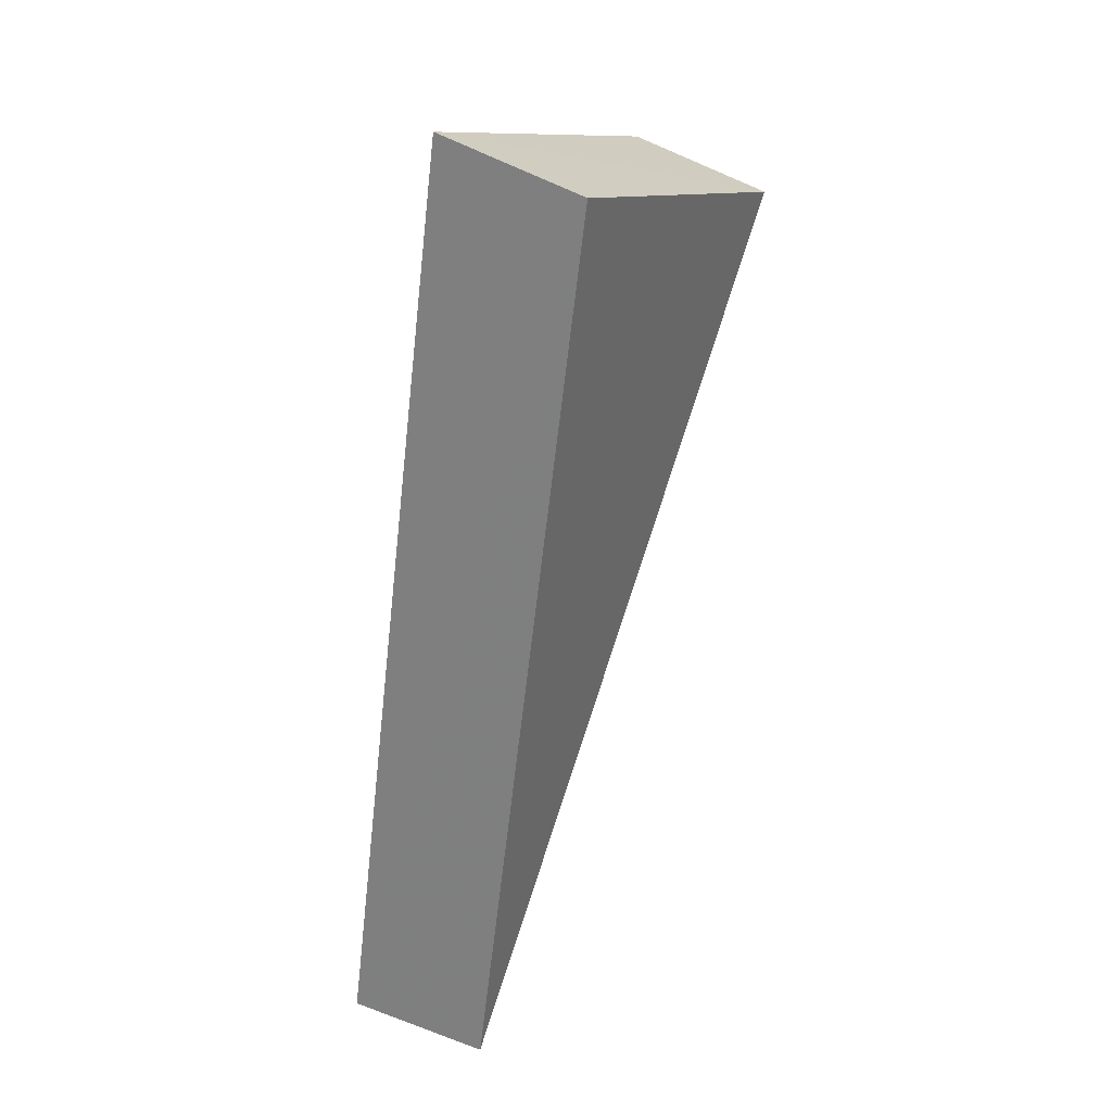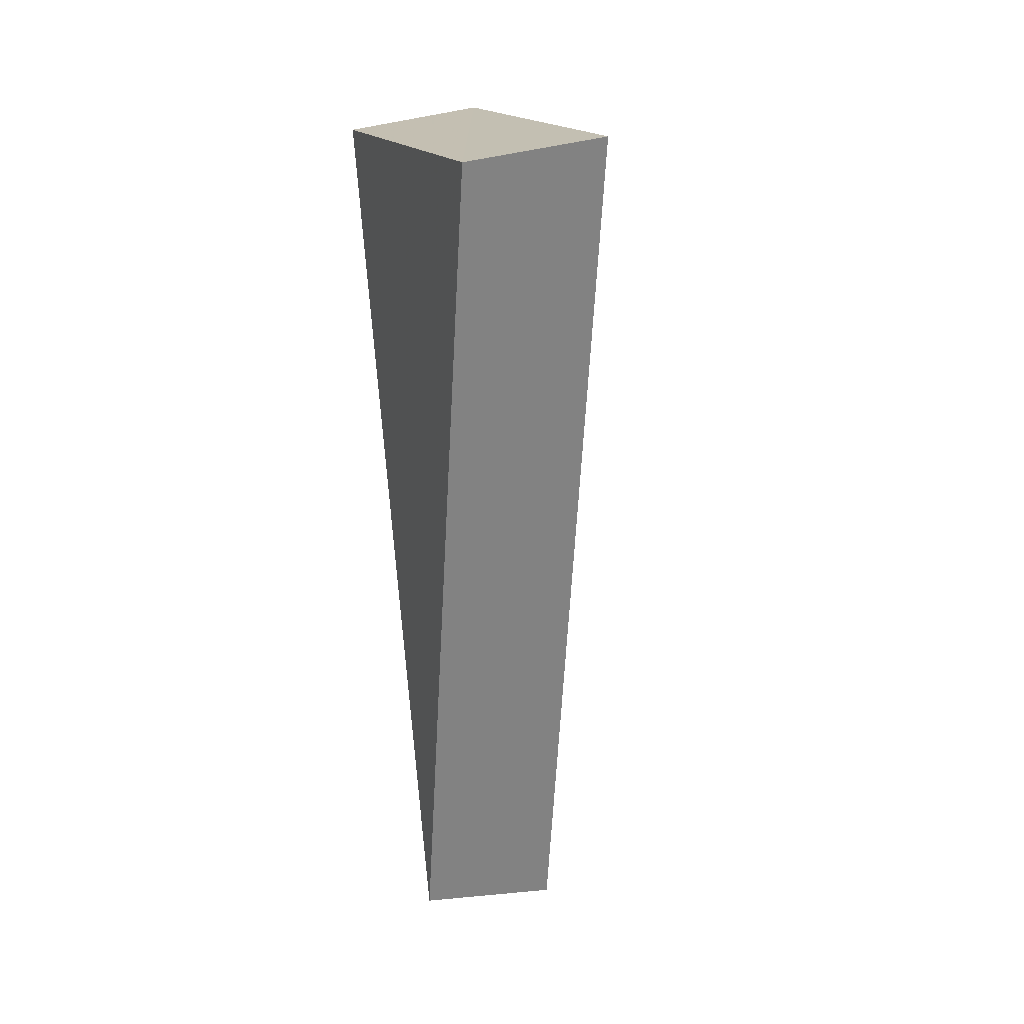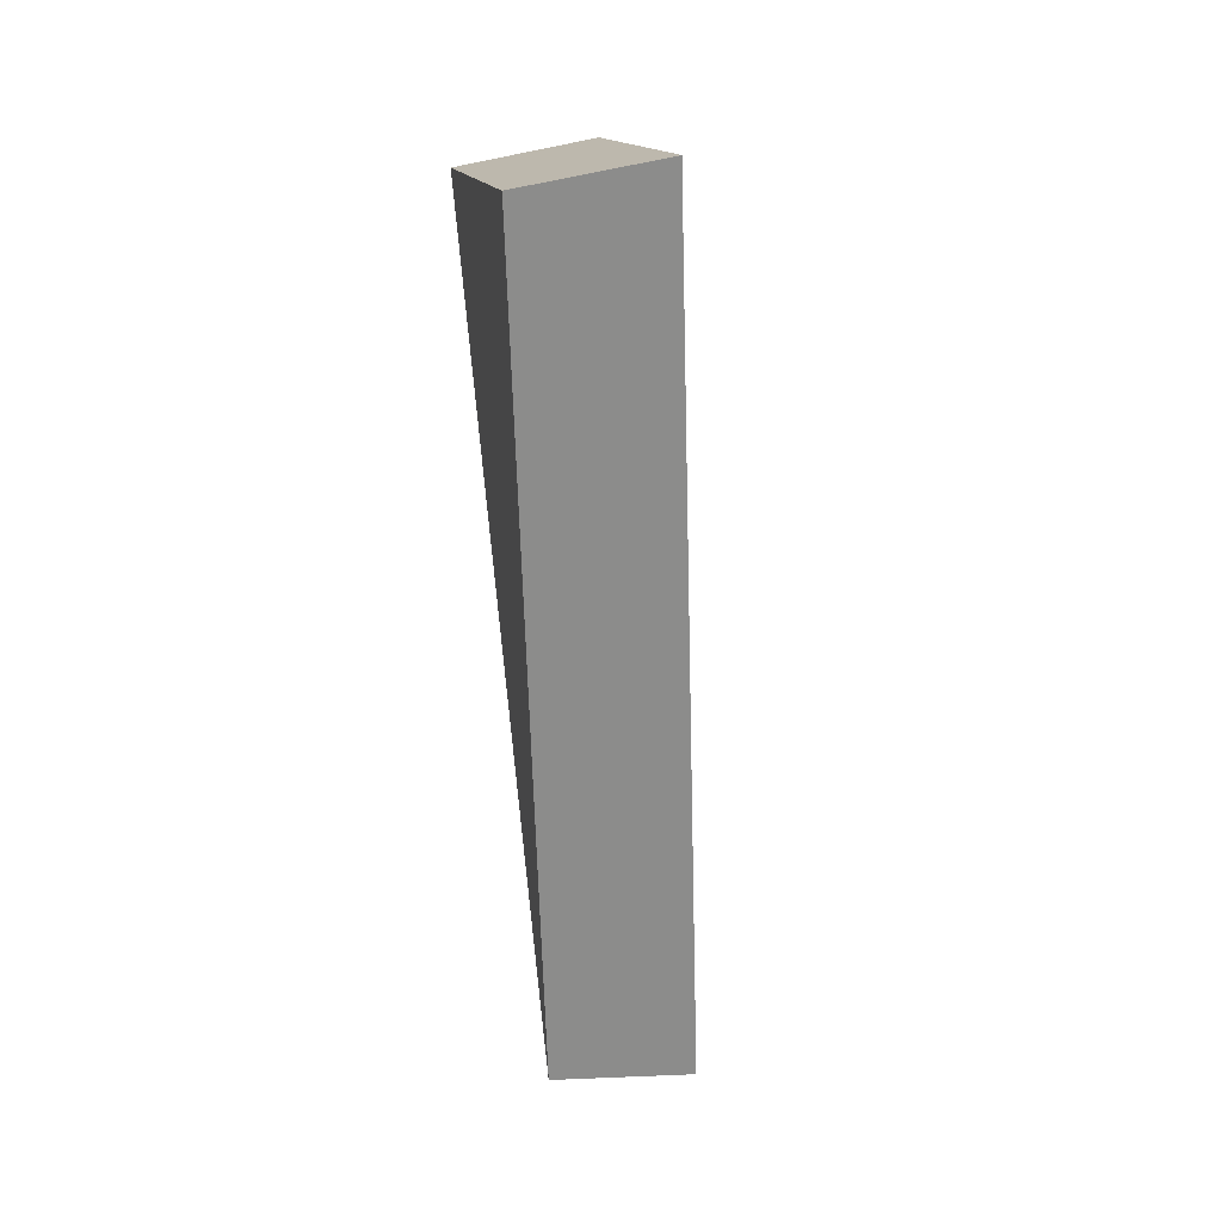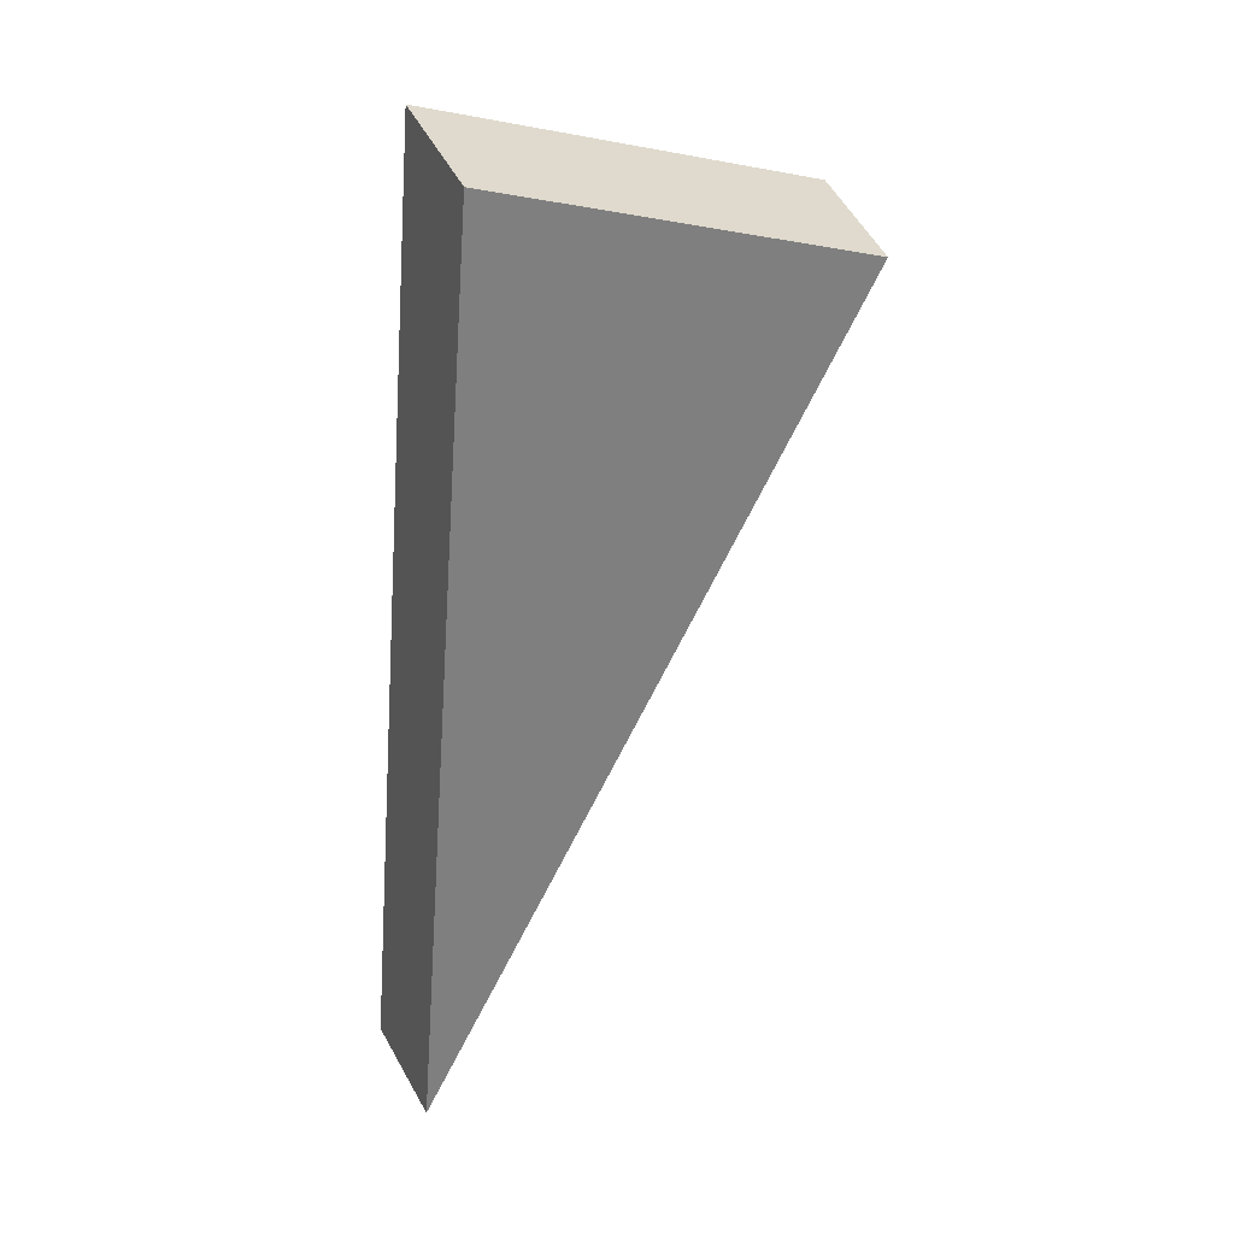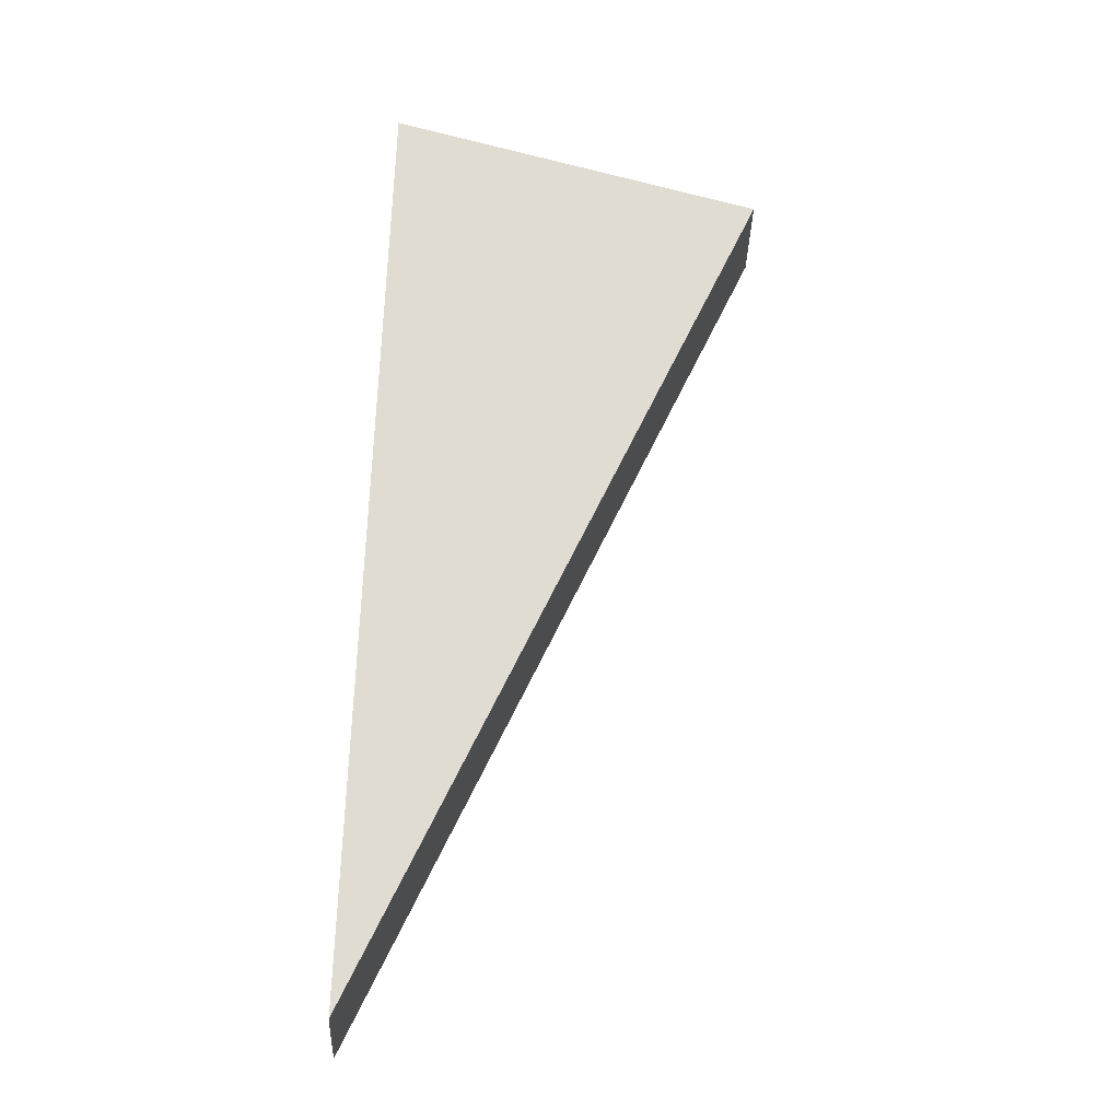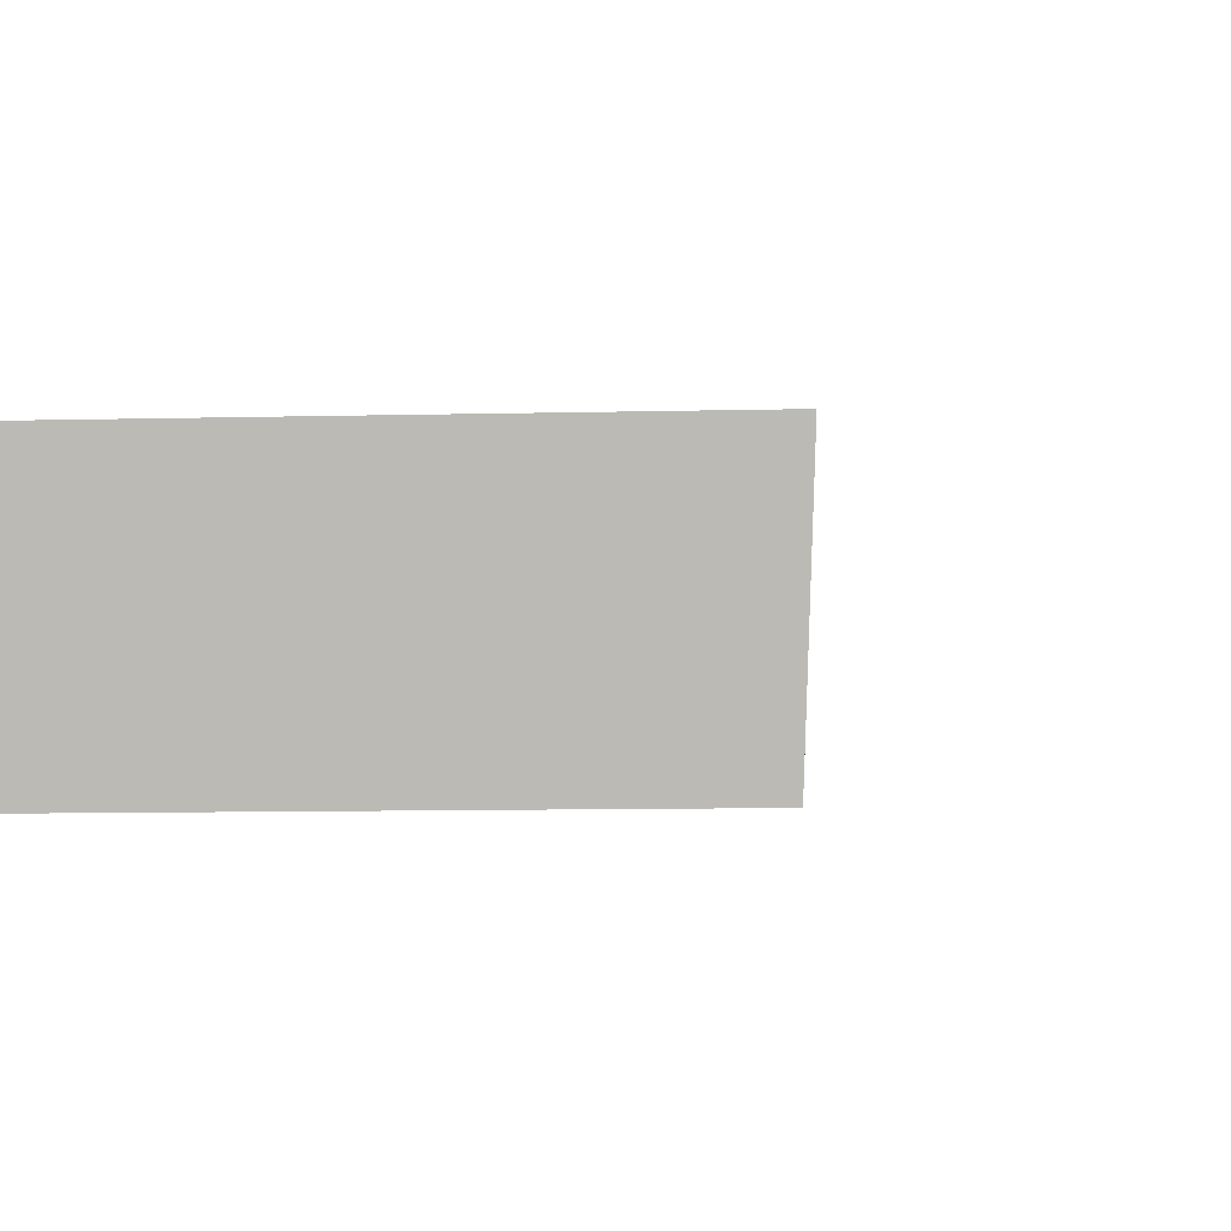
<metadata>
{"format":"obj","ext":"obj","renderer":"f3d","projection":"perspective","resolution":1024,"background":"white","views":[{"elev":26.8,"azim":-61.0,"up":"+Z"},{"elev":1.7,"azim":68.4,"up":"+Z"},{"elev":0.0,"azim":79.3,"up":"+Z"},{"elev":23.8,"azim":-22.1,"up":"+Z"},{"elev":-26.6,"azim":-4.0,"up":"+Z"},{"elev":-7.8,"azim":18.4,"up":"+Y"}]}
</metadata>
<code>
v 2.047 0.1325 2.49
v 2.043 0.1325 2.491
v 2.042 0.1338 2.48
v 2.042 0.1356 2.48
v 2.042 0.1338 2.48
v 2.043 0.1325 2.491
v 2.043 0.1343 2.491
v 2.043 0.1343 2.491
v 2.043 0.1325 2.491
v 2.047 0.1325 2.49
v 2.047 0.1343 2.49
v 2.047 0.1343 2.49
v 2.047 0.1325 2.49
v 2.042 0.1338 2.48
v 2.042 0.1356 2.48
v 2.042 0.1356 2.48
v 2.043 0.1343 2.491
v 2.047 0.1343 2.49
f 1 2 3
f 4 5 6
f 4 6 7
f 8 9 10
f 8 10 11
f 12 13 14
f 12 14 15
f 16 17 18

</code>
